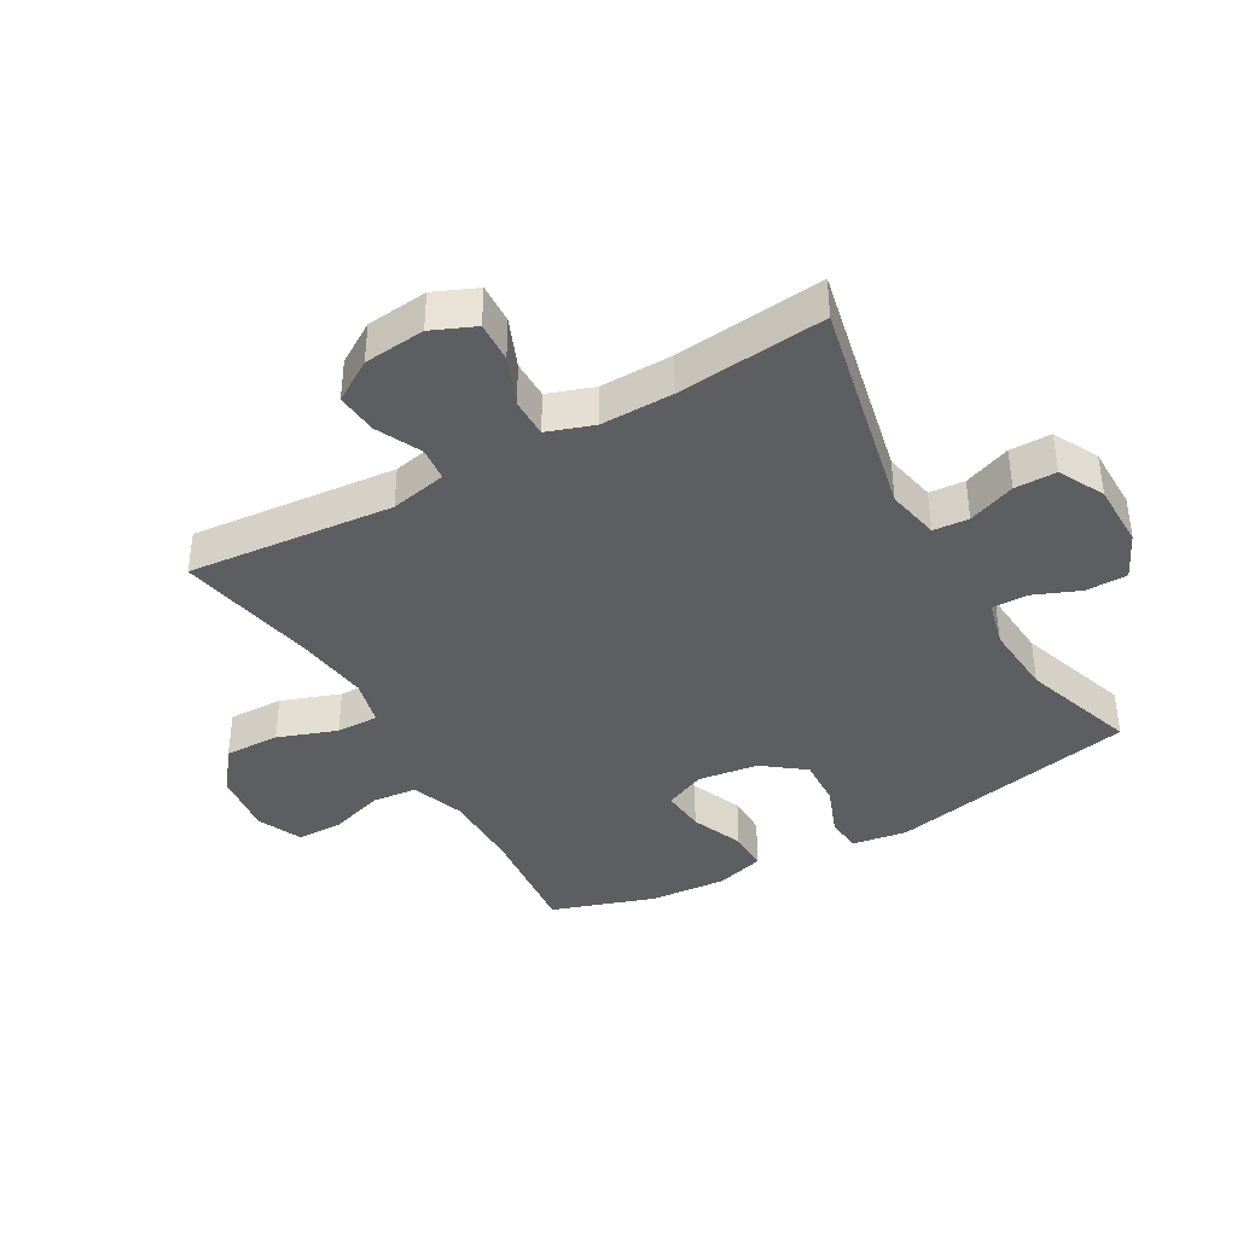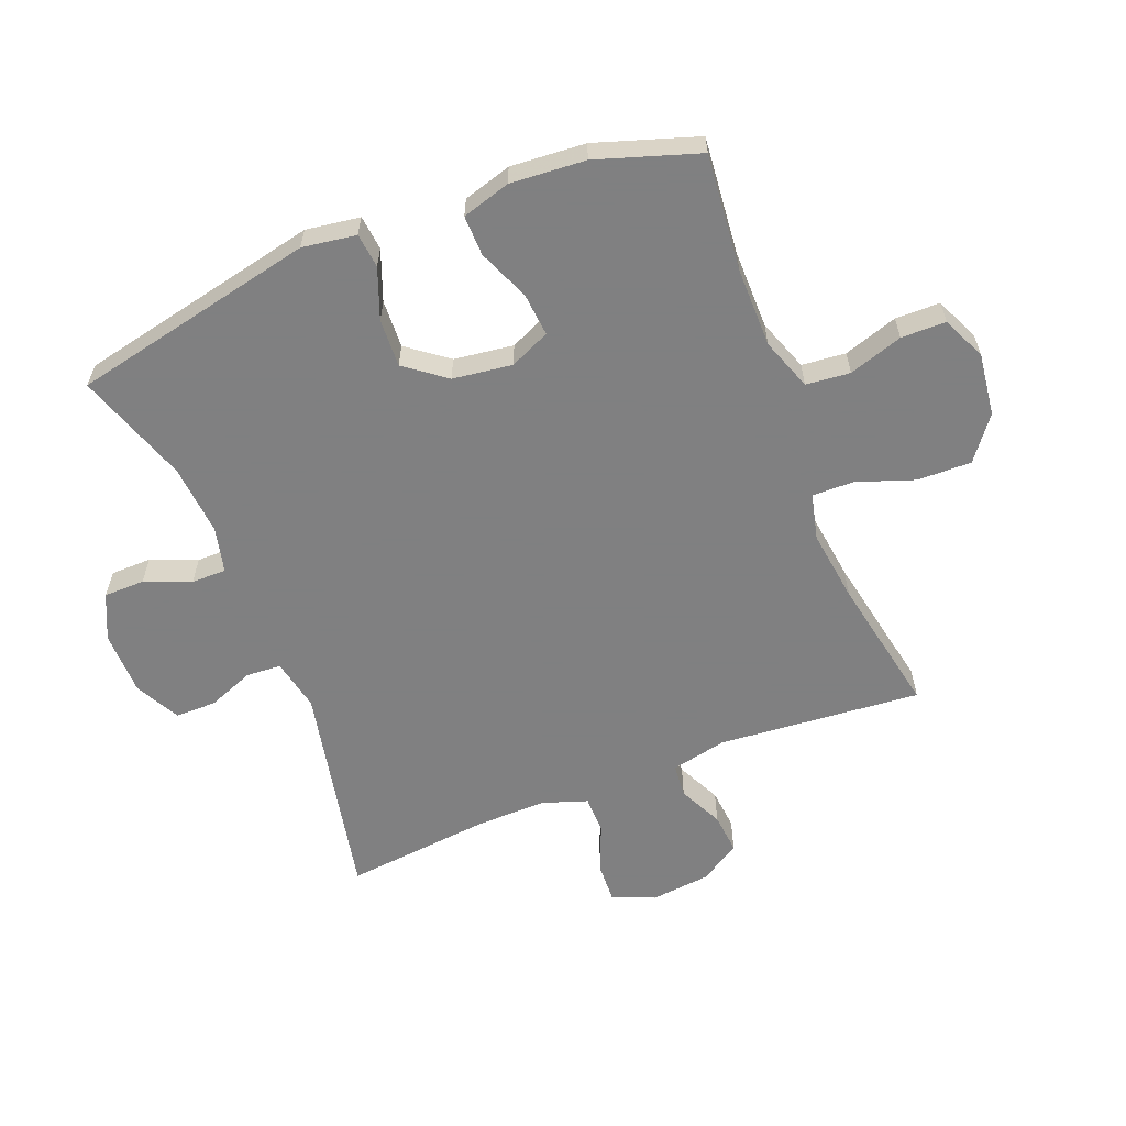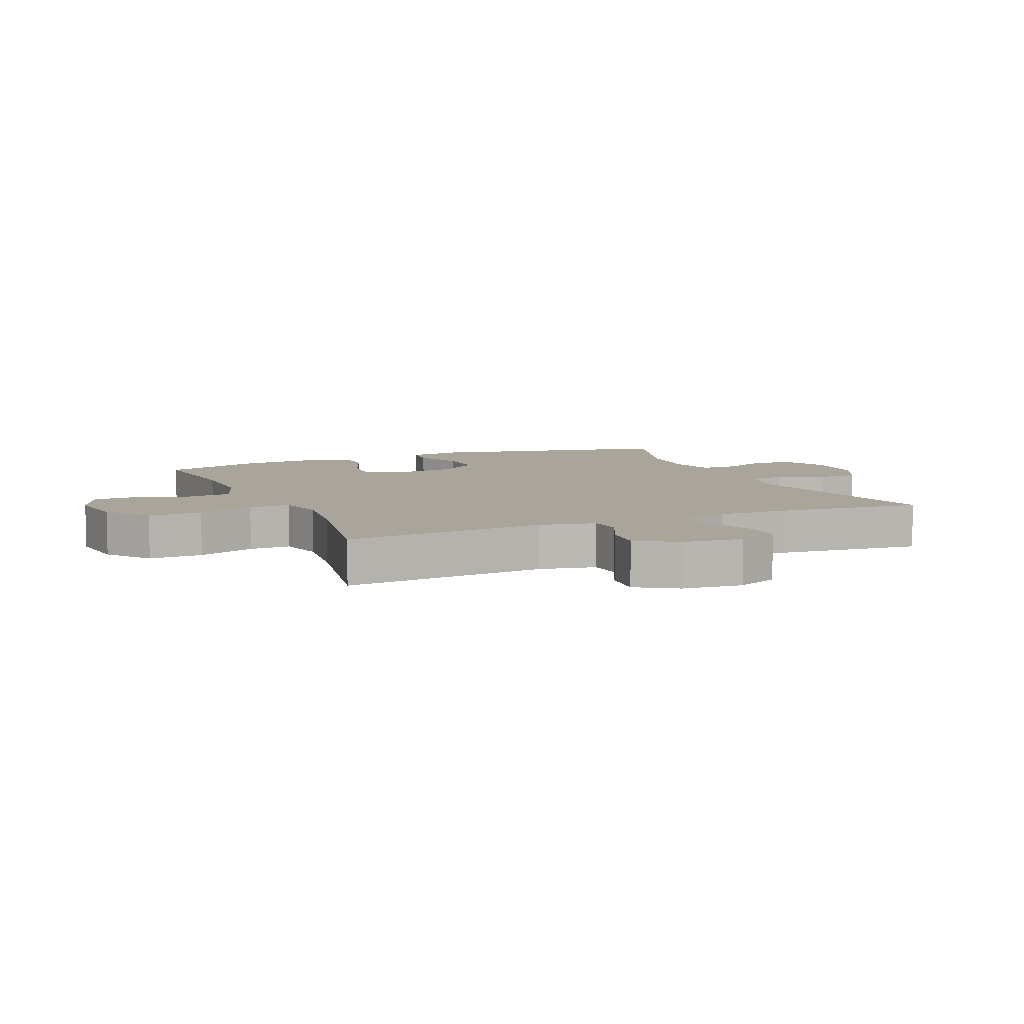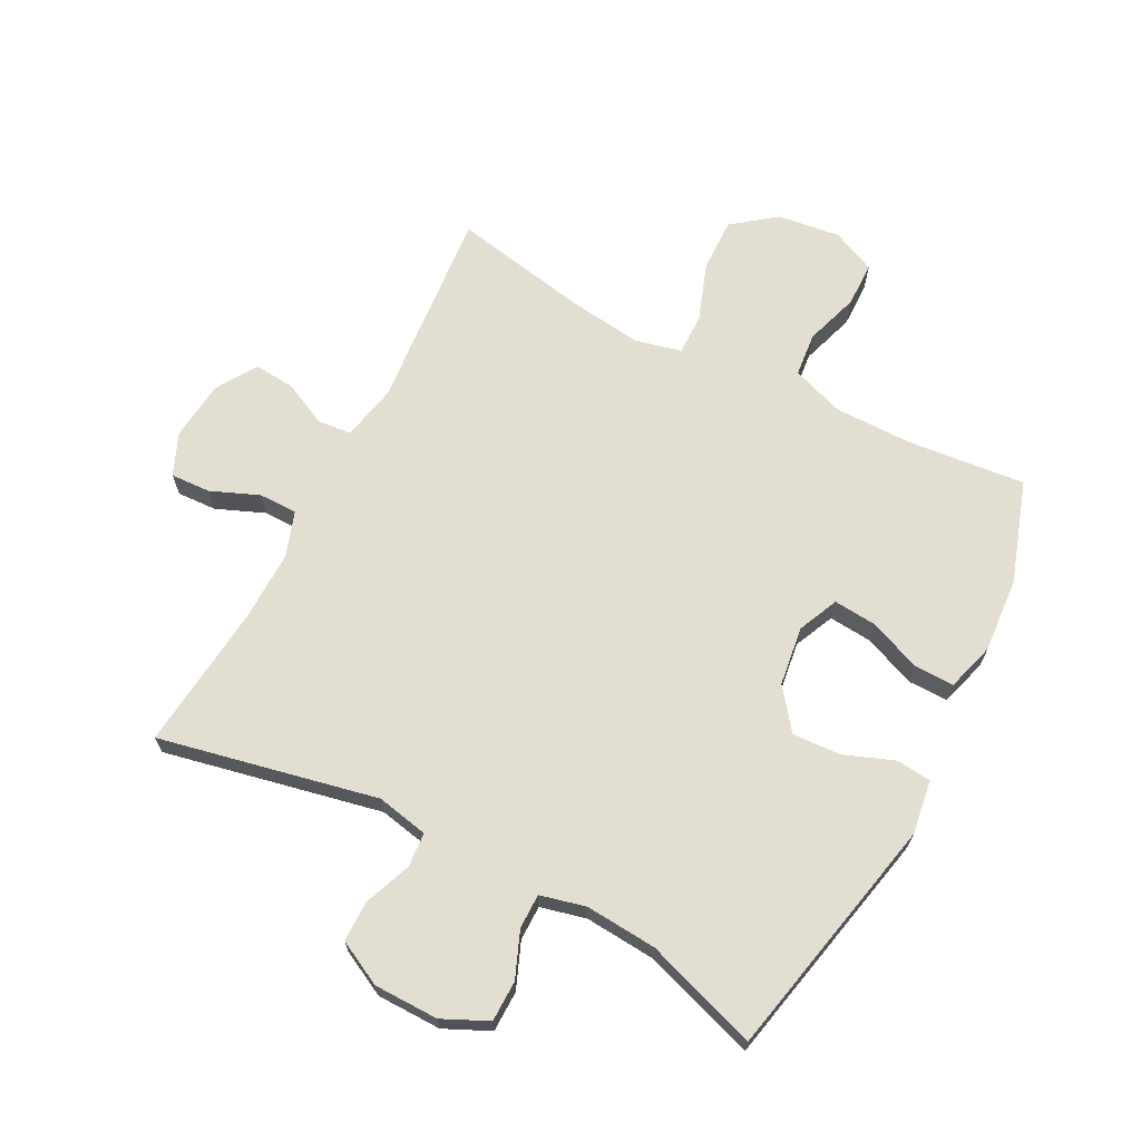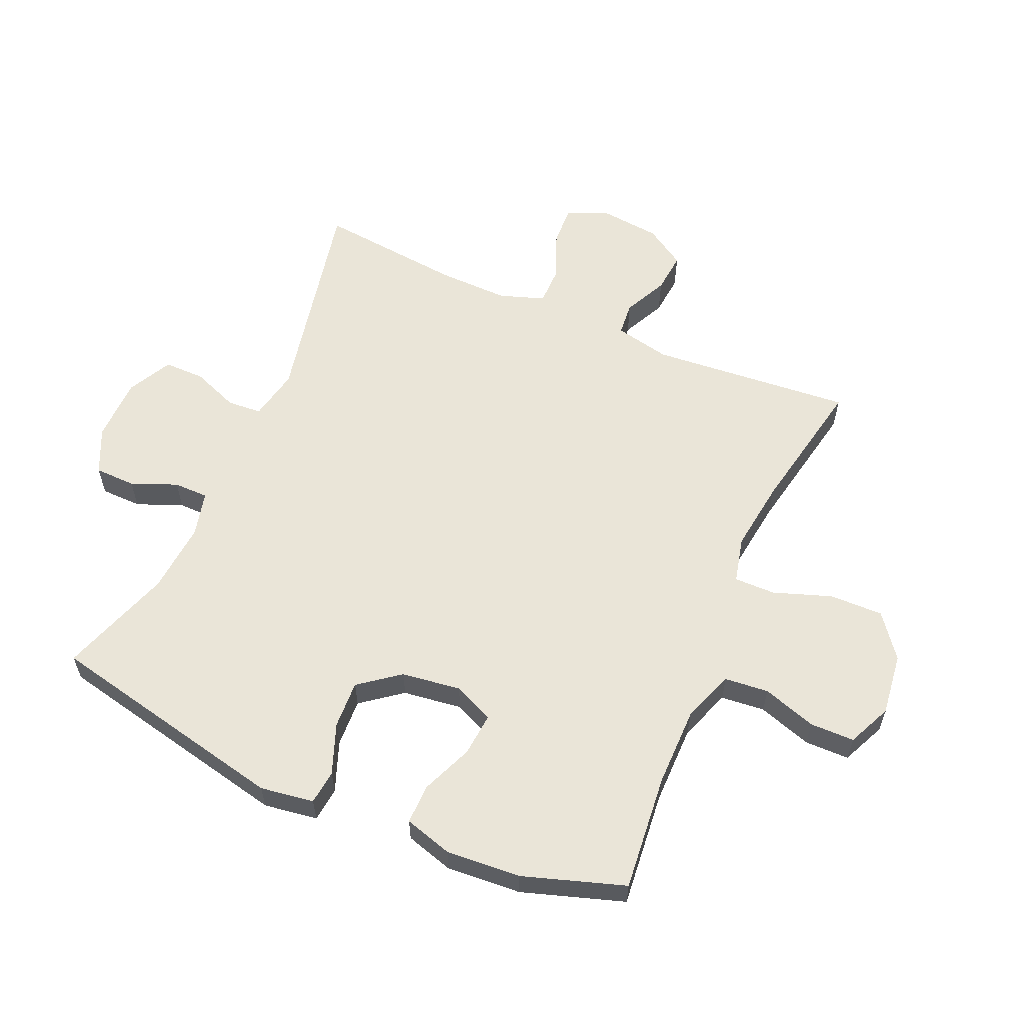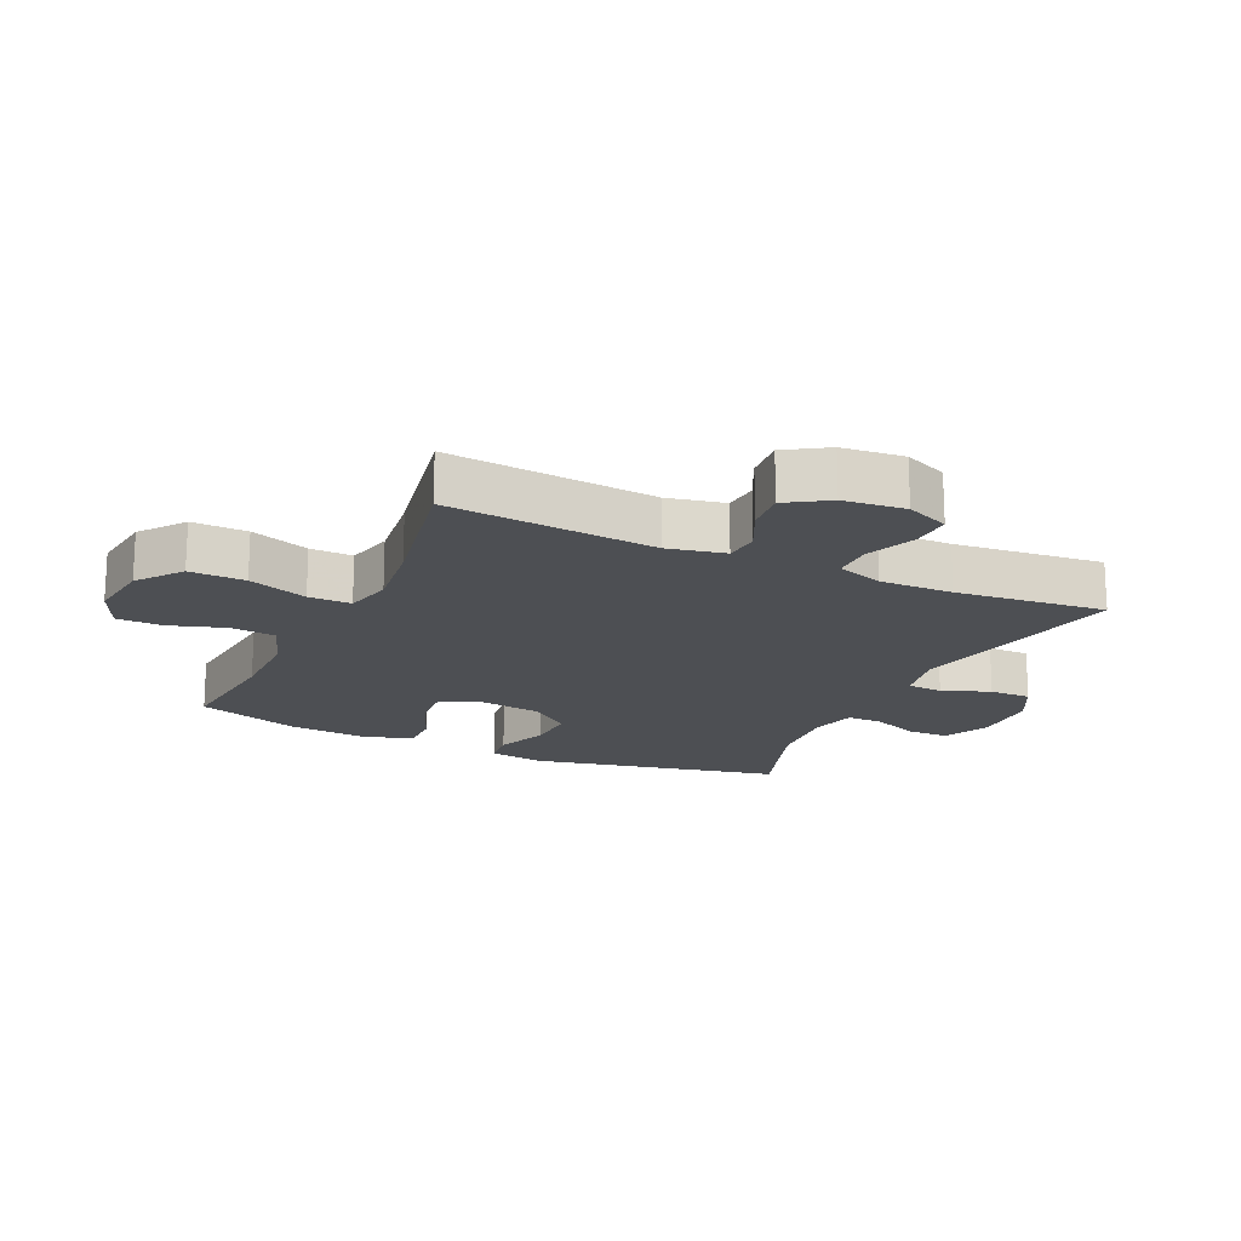
<metadata>
{"format":"obj","ext":"obj","renderer":"f3d","projection":"perspective","resolution":1024,"background":"white","views":[{"elev":-39.2,"azim":119.6,"up":"+Y"},{"elev":-60.0,"azim":-68.3,"up":"+Y"},{"elev":7.6,"azim":66.6,"up":"+Y"},{"elev":67.5,"azim":-152.5,"up":"+Y"},{"elev":59.0,"azim":-66.3,"up":"+Y"},{"elev":-17.9,"azim":65.1,"up":"+Y"}]}
</metadata>
<code>
v 0.5 0.07 -0.5
v 0.149 0.07 -0.426
v 0.065 0.07 -0.443
v 0.061 0.07 -0.499
v 0.09 0.07 -0.574
v 0.09 0.07 -0.64
v 0.018 0.07 -0.677
v -0.086 0.07 -0.678
v -0.159 0.07 -0.644
v -0.16 0.07 -0.578
v -0.13 0.07 -0.504
v -0.13 0.07 -0.448
v -0.203 0.07 -0.43
v -0.318 0.07 -0.439
v -0.5 0.07 -0.5
v -0.584 0.07 -0.106
v -0.571 0.07 -0.019
v -0.515 0.07 -0.013
v -0.434 0.07 -0.044
v -0.356 0.07 -0.048
v -0.306 0.07 0.017
v -0.293 0.07 0.113
v -0.322 0.07 0.178
v -0.392 0.07 0.172
v -0.475 0.07 0.138
v -0.54 0.07 0.137
v -0.563 0.07 0.215
v -0.554 0.07 0.336
v -0.5 0.07 0.5
v -0.311 0.07 0.481
v -0.183 0.07 0.481
v -0.099 0.07 0.511
v -0.092 0.07 0.582
v -0.12 0.07 0.669
v -0.119 0.07 0.741
v -0.048 0.07 0.773
v 0.053 0.07 0.76
v 0.122 0.07 0.707
v 0.12 0.07 0.62
v 0.087 0.07 0.527
v 0.086 0.07 0.46
v 0.16 0.07 0.442
v 0.277 0.07 0.457
v 0.5 0.07 0.5
v 0.471 0.07 0.173
v 0.49 0.07 0.083
v 0.544 0.07 0.078
v 0.615 0.07 0.112
v 0.681 0.07 0.118
v 0.722 0.07 0.053
v 0.732 0.07 -0.044
v 0.703 0.07 -0.112
v 0.639 0.07 -0.109
v 0.561 0.07 -0.077
v 0.499 0.07 -0.077
v 0.474 0.07 -0.15
v 0.476 0.07 -0.265
v 0.5 0 -0.5
v 0.149 0 -0.426
v 0.065 0 -0.443
v 0.061 0 -0.499
v 0.09 0 -0.574
v 0.09 0 -0.64
v 0.018 0 -0.677
v -0.086 0 -0.678
v -0.159 0 -0.644
v -0.16 0 -0.578
v -0.13 0 -0.504
v -0.13 0 -0.448
v -0.203 0 -0.43
v -0.318 0 -0.439
v -0.5 0 -0.5
v -0.584 0 -0.106
v -0.571 0 -0.019
v -0.515 0 -0.013
v -0.434 0 -0.044
v -0.356 0 -0.048
v -0.306 0 0.017
v -0.293 0 0.113
v -0.322 0 0.178
v -0.392 0 0.172
v -0.475 0 0.138
v -0.54 0 0.137
v -0.563 0 0.215
v -0.554 0 0.336
v -0.5 0 0.5
v -0.311 0 0.481
v -0.183 0 0.481
v -0.099 0 0.511
v -0.092 0 0.582
v -0.12 0 0.669
v -0.119 0 0.741
v -0.048 0 0.773
v 0.053 0 0.76
v 0.122 0 0.707
v 0.12 0 0.62
v 0.087 0 0.527
v 0.086 0 0.46
v 0.16 0 0.442
v 0.277 0 0.457
v 0.5 0 0.5
v 0.471 0 0.173
v 0.49 0 0.083
v 0.544 0 0.078
v 0.615 0 0.112
v 0.681 0 0.118
v 0.722 0 0.053
v 0.732 0 -0.044
v 0.703 0 -0.112
v 0.639 0 -0.109
v 0.561 0 -0.077
v 0.499 0 -0.077
v 0.474 0 -0.15
v 0.476 0 -0.265
f 51 52 53 54
f 51 54 55
f 50 51 55
f 47 48 49 50
f 46 47 50 55
f 45 46 55 56
f 43 44 45
f 42 43 45 56
f 37 38 39 40
f 37 40 41
f 36 37 41
f 33 34 35 36
f 32 33 36 41
f 31 32 41
f 30 31 41 42
f 28 29 30
f 24 25 26 27
f 23 24 27 28
f 16 17 18 19
f 14 15 16 19
f 13 14 19 20
f 12 13 20 21
f 8 9 10 11
f 8 11 12
f 7 8 12
f 4 5 6 7
f 3 4 7 12
f 2 3 12 21
f 57 1 2 21
f 23 28 30 42
f 22 23 42 56
f 21 22 56 57
f 111 110 109 108
f 112 111 108
f 112 108 107
f 107 106 105 104
f 112 107 104 103
f 113 112 103 102
f 102 101 100
f 113 102 100 99
f 97 96 95 94
f 98 97 94
f 98 94 93
f 93 92 91 90
f 98 93 90 89
f 98 89 88
f 99 98 88 87
f 87 86 85
f 84 83 82 81
f 85 84 81 80
f 76 75 74 73
f 76 73 72 71
f 77 76 71 70
f 78 77 70 69
f 68 67 66 65
f 69 68 65
f 69 65 64
f 64 63 62 61
f 69 64 61 60
f 78 69 60 59
f 78 59 58 114
f 99 87 85 80
f 113 99 80 79
f 114 113 79 78
f 1 58 59 2
f 2 59 60 3
f 3 60 61 4
f 4 61 62 5
f 5 62 63 6
f 6 63 64 7
f 7 64 65 8
f 8 65 66 9
f 9 66 67 10
f 10 67 68 11
f 11 68 69 12
f 12 69 70 13
f 13 70 71 14
f 14 71 72 15
f 15 72 73 16
f 16 73 74 17
f 17 74 75 18
f 18 75 76 19
f 19 76 77 20
f 20 77 78 21
f 21 78 79 22
f 22 79 80 23
f 23 80 81 24
f 24 81 82 25
f 25 82 83 26
f 26 83 84 27
f 27 84 85 28
f 28 85 86 29
f 29 86 87 30
f 30 87 88 31
f 31 88 89 32
f 32 89 90 33
f 33 90 91 34
f 34 91 92 35
f 35 92 93 36
f 36 93 94 37
f 37 94 95 38
f 38 95 96 39
f 39 96 97 40
f 40 97 98 41
f 41 98 99 42
f 42 99 100 43
f 43 100 101 44
f 44 101 102 45
f 45 102 103 46
f 46 103 104 47
f 47 104 105 48
f 48 105 106 49
f 49 106 107 50
f 50 107 108 51
f 51 108 109 52
f 52 109 110 53
f 53 110 111 54
f 54 111 112 55
f 55 112 113 56
f 56 113 114 57
f 57 114 58 1

</code>
